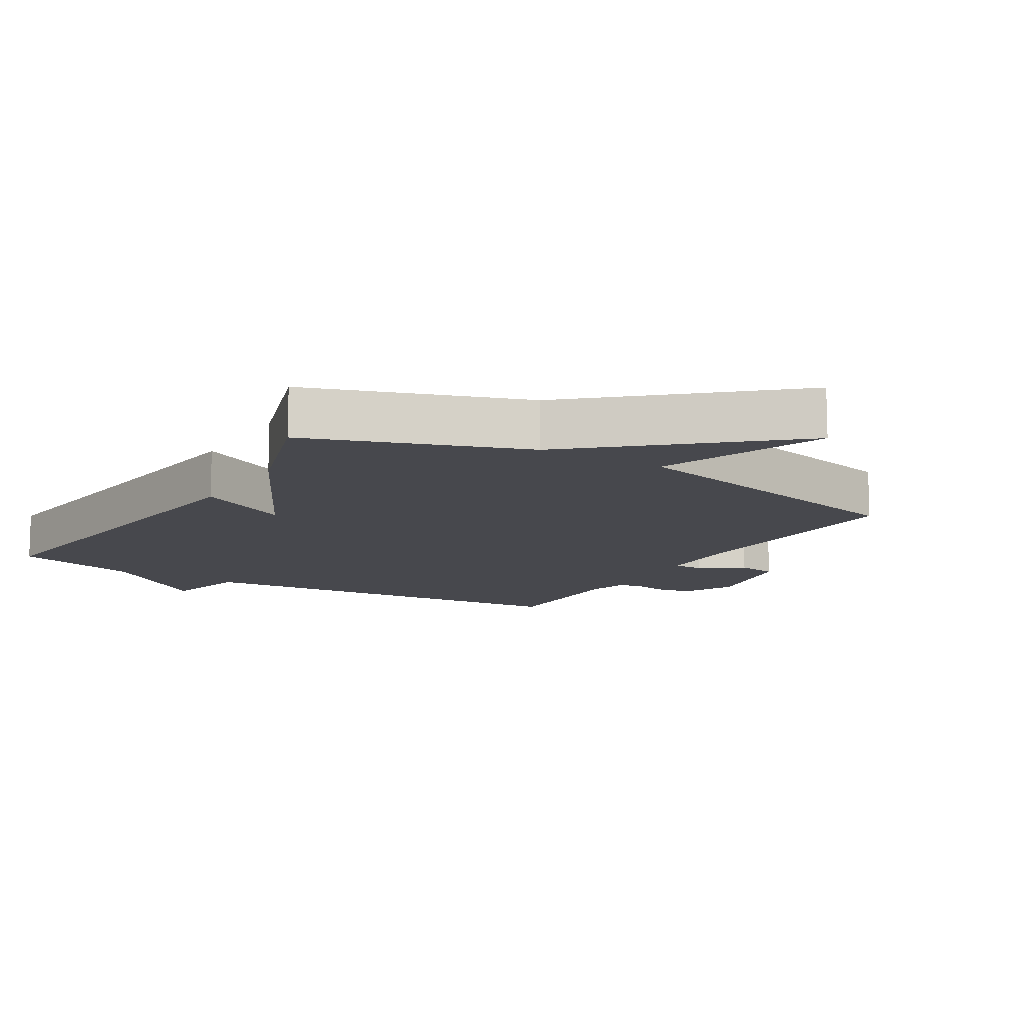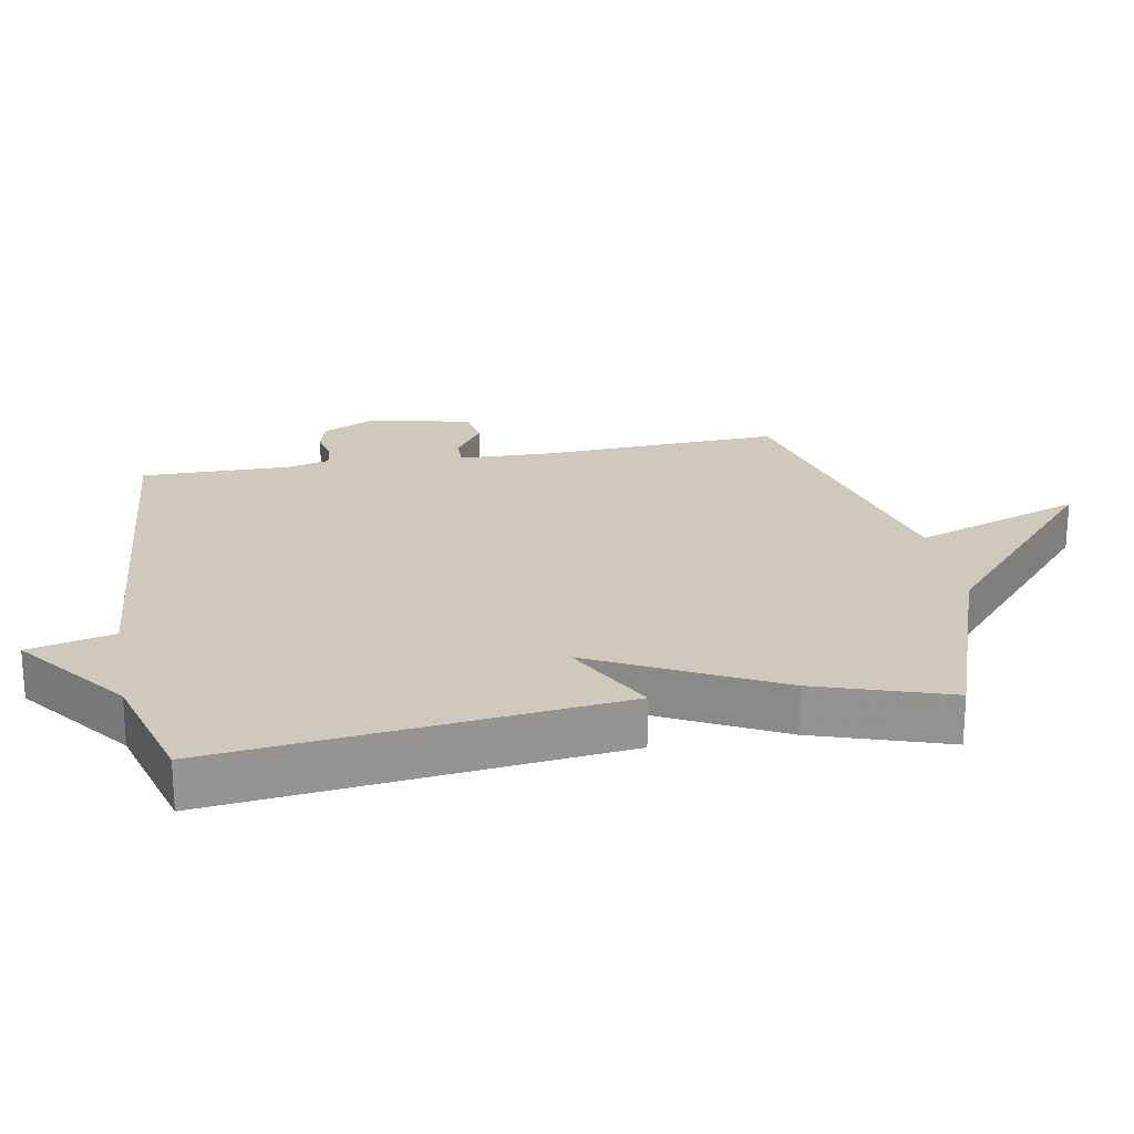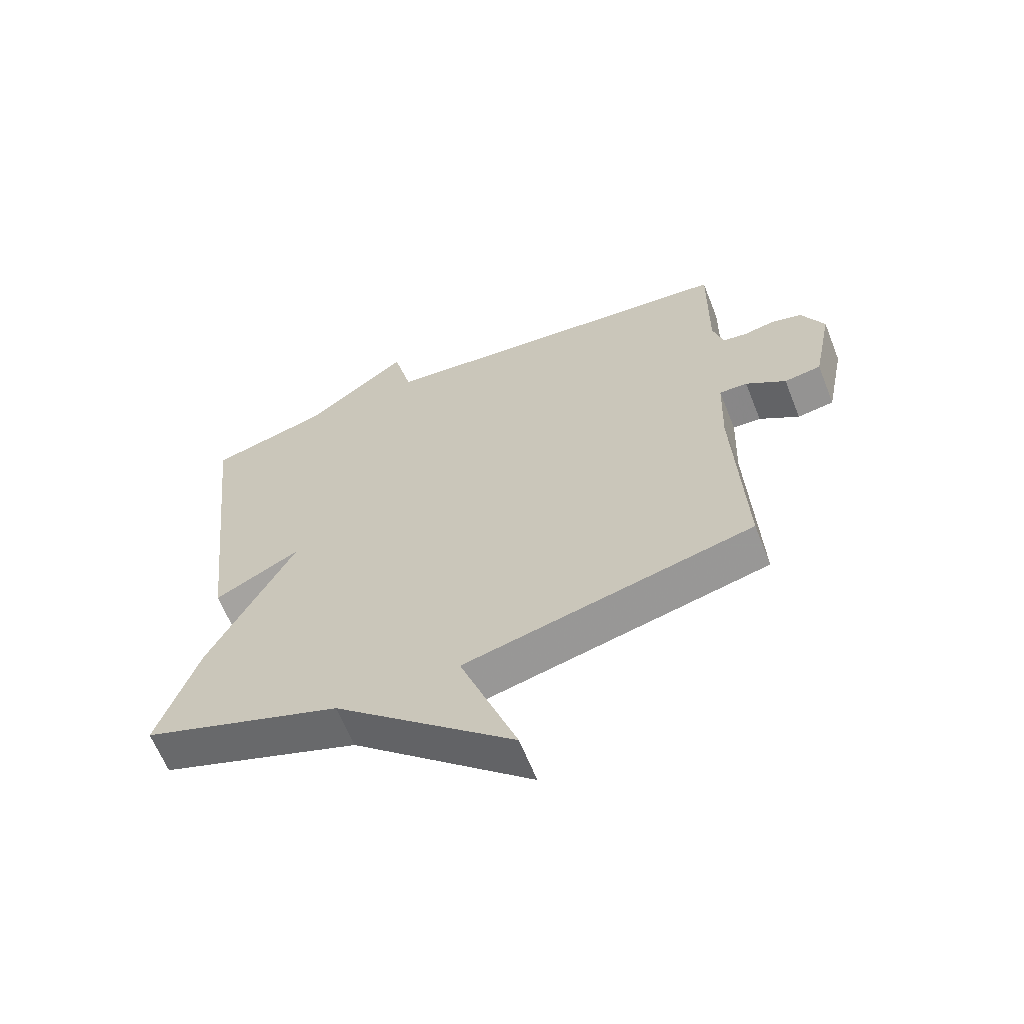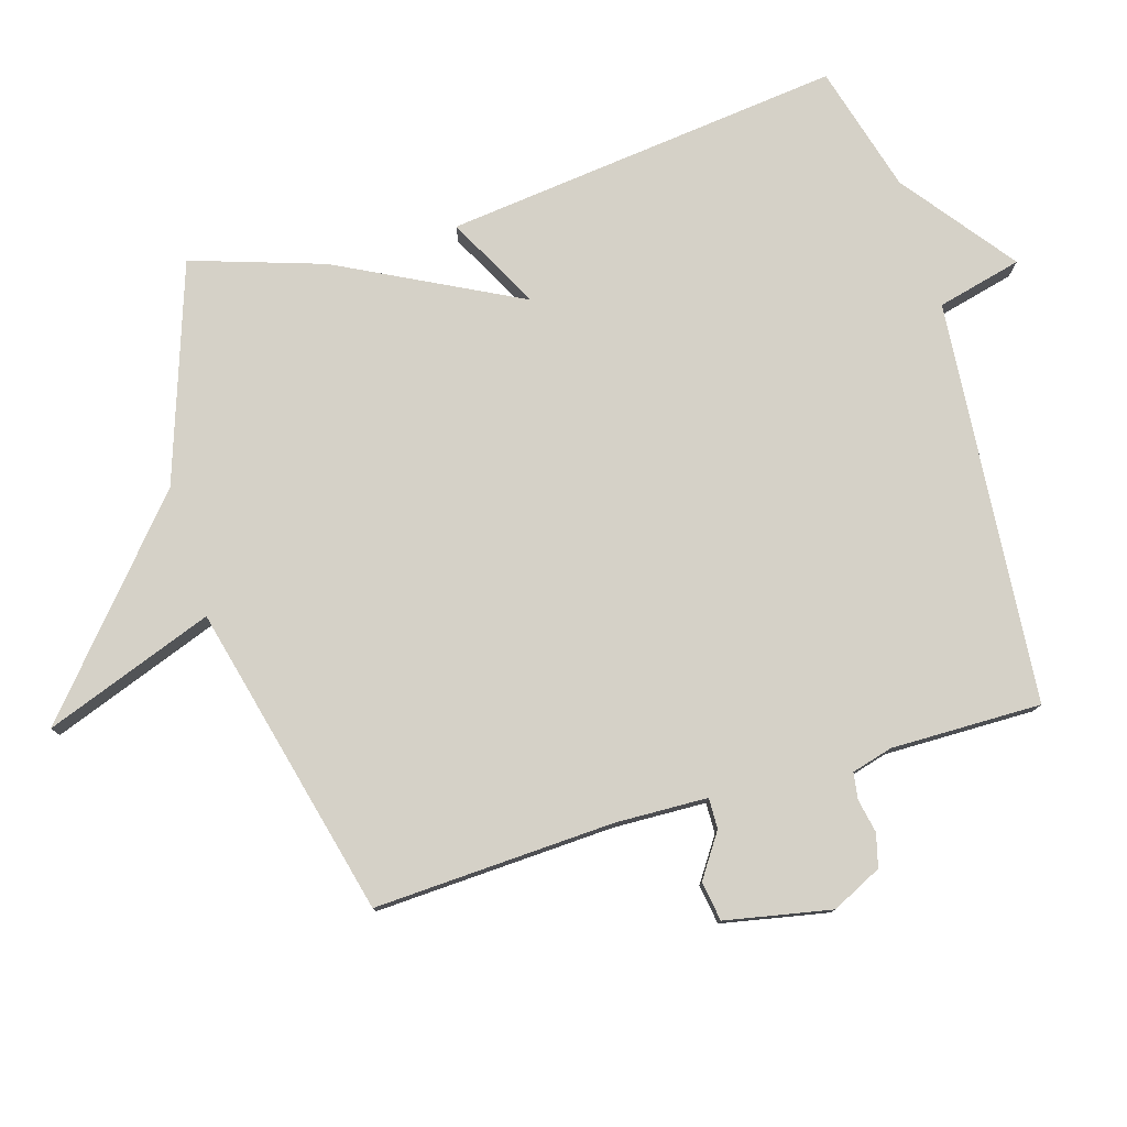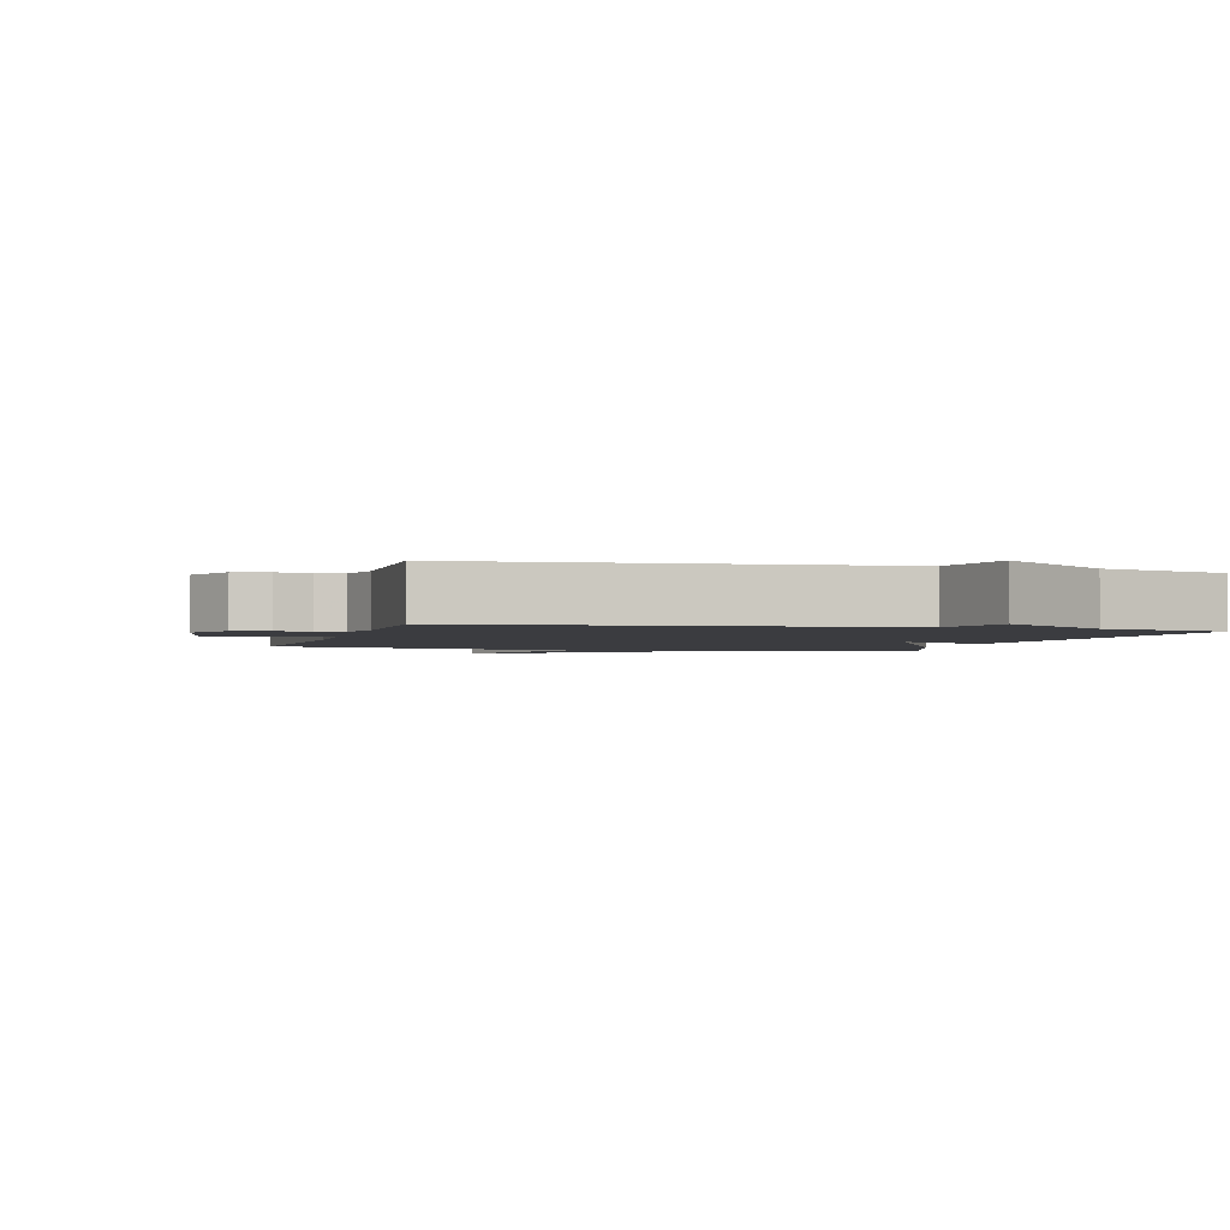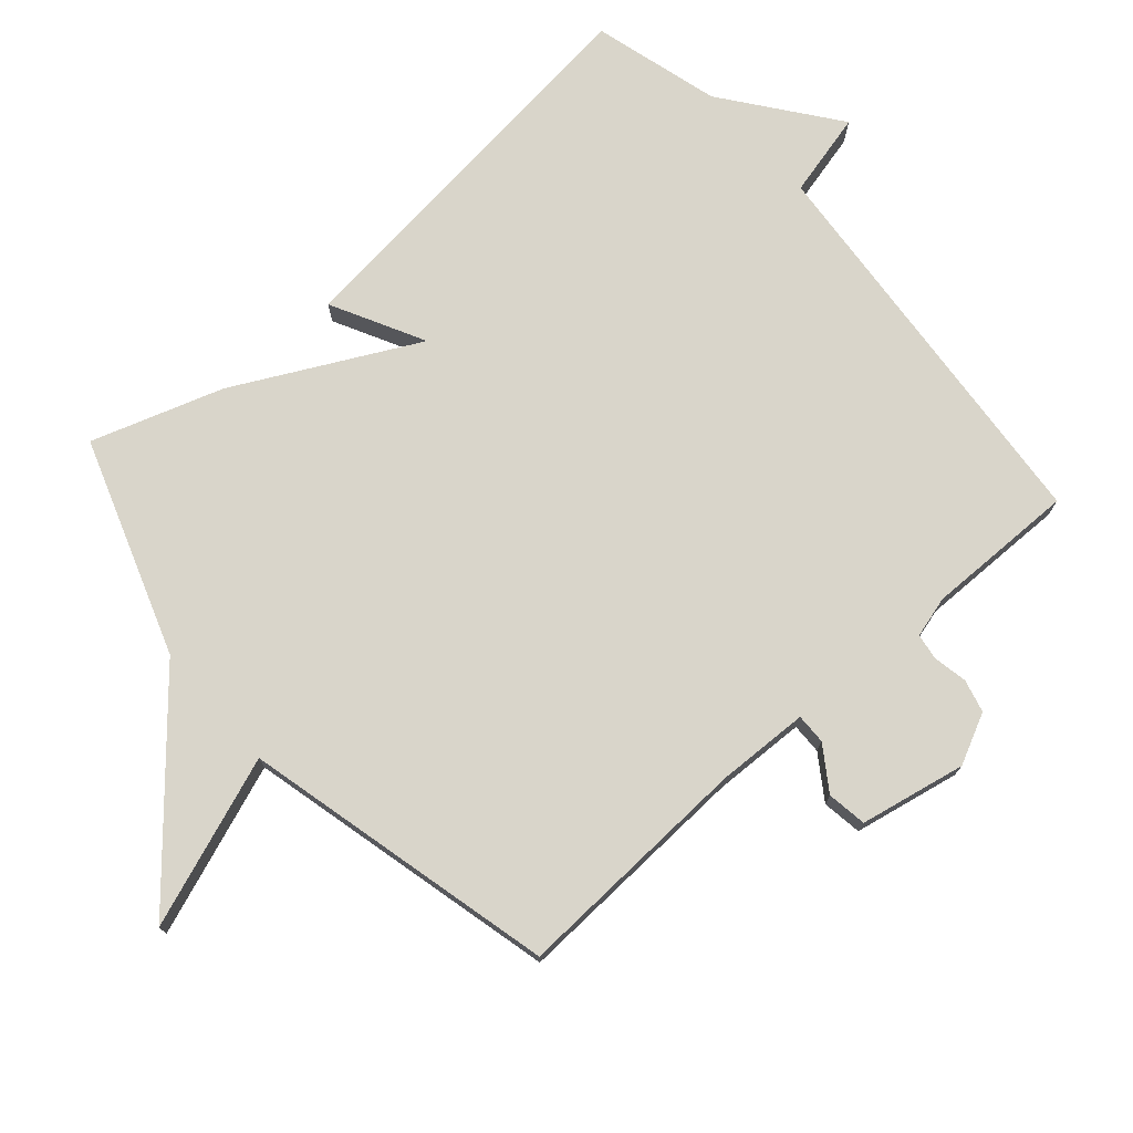
<metadata>
{"format":"obj","ext":"obj","renderer":"f3d","projection":"perspective","resolution":1024,"background":"white","views":[{"elev":-11.8,"azim":148.8,"up":"+Y"},{"elev":22.4,"azim":79.5,"up":"+Y"},{"elev":-63.2,"azim":-158.4,"up":"+Z"},{"elev":78.7,"azim":-106.9,"up":"+Y"},{"elev":-2.1,"azim":-15.5,"up":"+Y"},{"elev":74.7,"azim":-131.3,"up":"+Y"}]}
</metadata>
<code>
v -0.5 0.07 -0.5
v -0.484 0.07 -0.137
v -0.489 0.07 0.002
v -0.535 0.07 0.001
v -0.6 0.07 -0.043
v -0.66 0.07 -0.034
v -0.692 0.07 0.126
v -0.655 0.07 0.202
v -0.605 0.07 0.215
v -0.554 0.07 0.205
v -0.514 0.07 0.211
v -0.497 0.07 0.273
v -0.5 0.07 0.5
v 0.108 0.07 0.553
v 0.139 0.07 0.681
v 0.308 0.07 0.553
v 0.5 0.07 0.5
v 0.434 0.07 -0.101
v 0.293 0.07 -0.028
v 0.434 0.07 -0.301
v 0.5 0.07 -0.5
v 0.173 0.07 -0.614
v -0.12 0.07 -0.871
v -0.027 0.07 -0.614
v -0.5 0 -0.5
v -0.484 0 -0.137
v -0.489 0 0.002
v -0.535 0 0.001
v -0.6 0 -0.043
v -0.66 0 -0.034
v -0.692 0 0.126
v -0.655 0 0.202
v -0.605 0 0.215
v -0.554 0 0.205
v -0.514 0 0.211
v -0.497 0 0.273
v -0.5 0 0.5
v 0.108 0 0.553
v 0.139 0 0.681
v 0.308 0 0.553
v 0.5 0 0.5
v 0.434 0 -0.101
v 0.293 0 -0.028
v 0.434 0 -0.301
v 0.5 0 -0.5
v 0.173 0 -0.614
v -0.12 0 -0.871
v -0.027 0 -0.614
f 22 23 24
f 24 1 2
f 22 24 2
f 21 22 2
f 20 21 2
f 19 20 2
f 16 17 18 19
f 14 15 16 19
f 19 2 3
f 14 19 3
f 13 14 3
f 12 13 3
f 11 12 3 4
f 5 6 7
f 4 5 7
f 11 4 7
f 10 11 7
f 7 8 9 10
f 48 47 46
f 26 25 48
f 26 48 46
f 26 46 45
f 26 45 44
f 26 44 43
f 43 42 41 40
f 43 40 39 38
f 27 26 43
f 27 43 38
f 27 38 37
f 27 37 36
f 28 27 36 35
f 31 30 29
f 31 29 28
f 31 28 35
f 31 35 34
f 34 33 32 31
f 1 25 26 2
f 2 26 27 3
f 3 27 28 4
f 4 28 29 5
f 5 29 30 6
f 6 30 31 7
f 7 31 32 8
f 8 32 33 9
f 9 33 34 10
f 10 34 35 11
f 11 35 36 12
f 12 36 37 13
f 13 37 38 14
f 14 38 39 15
f 15 39 40 16
f 16 40 41 17
f 17 41 42 18
f 18 42 43 19
f 19 43 44 20
f 20 44 45 21
f 21 45 46 22
f 22 46 47 23
f 23 47 48 24
f 24 48 25 1

</code>
